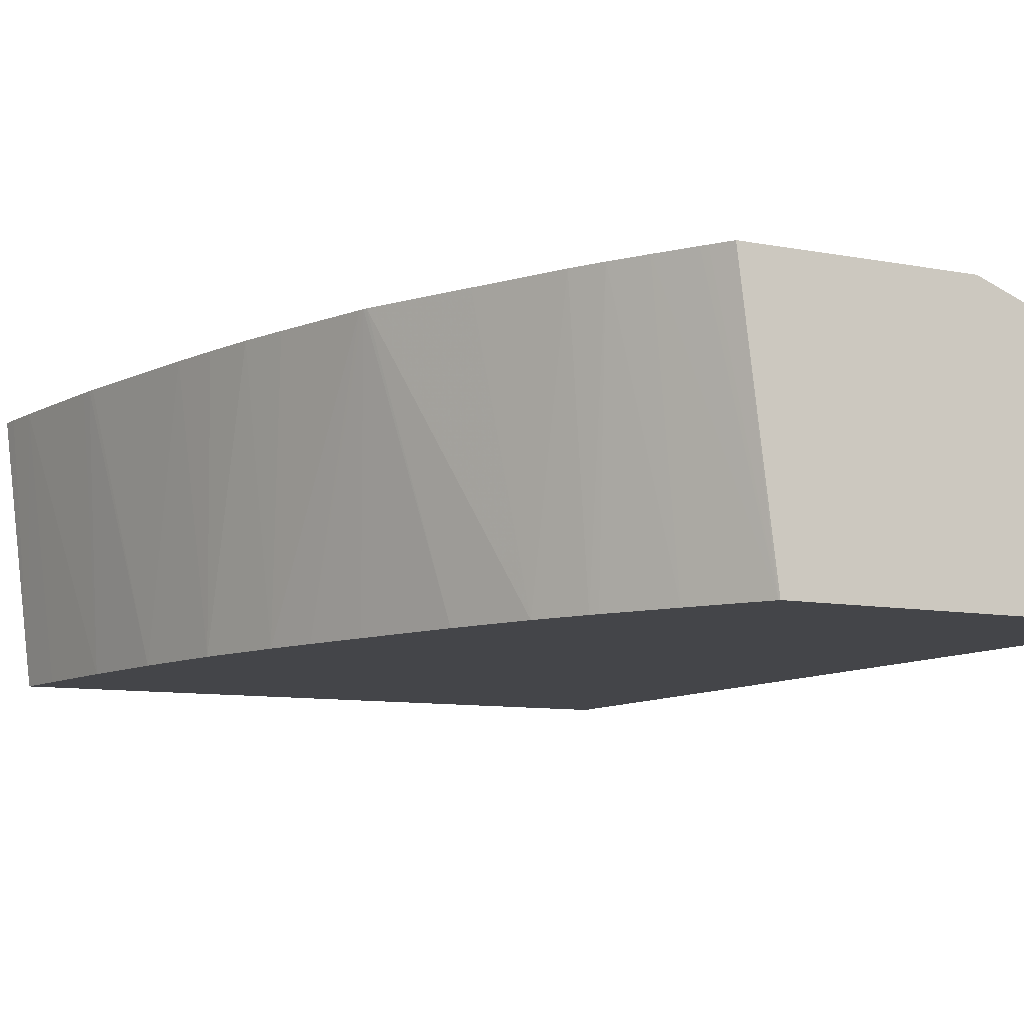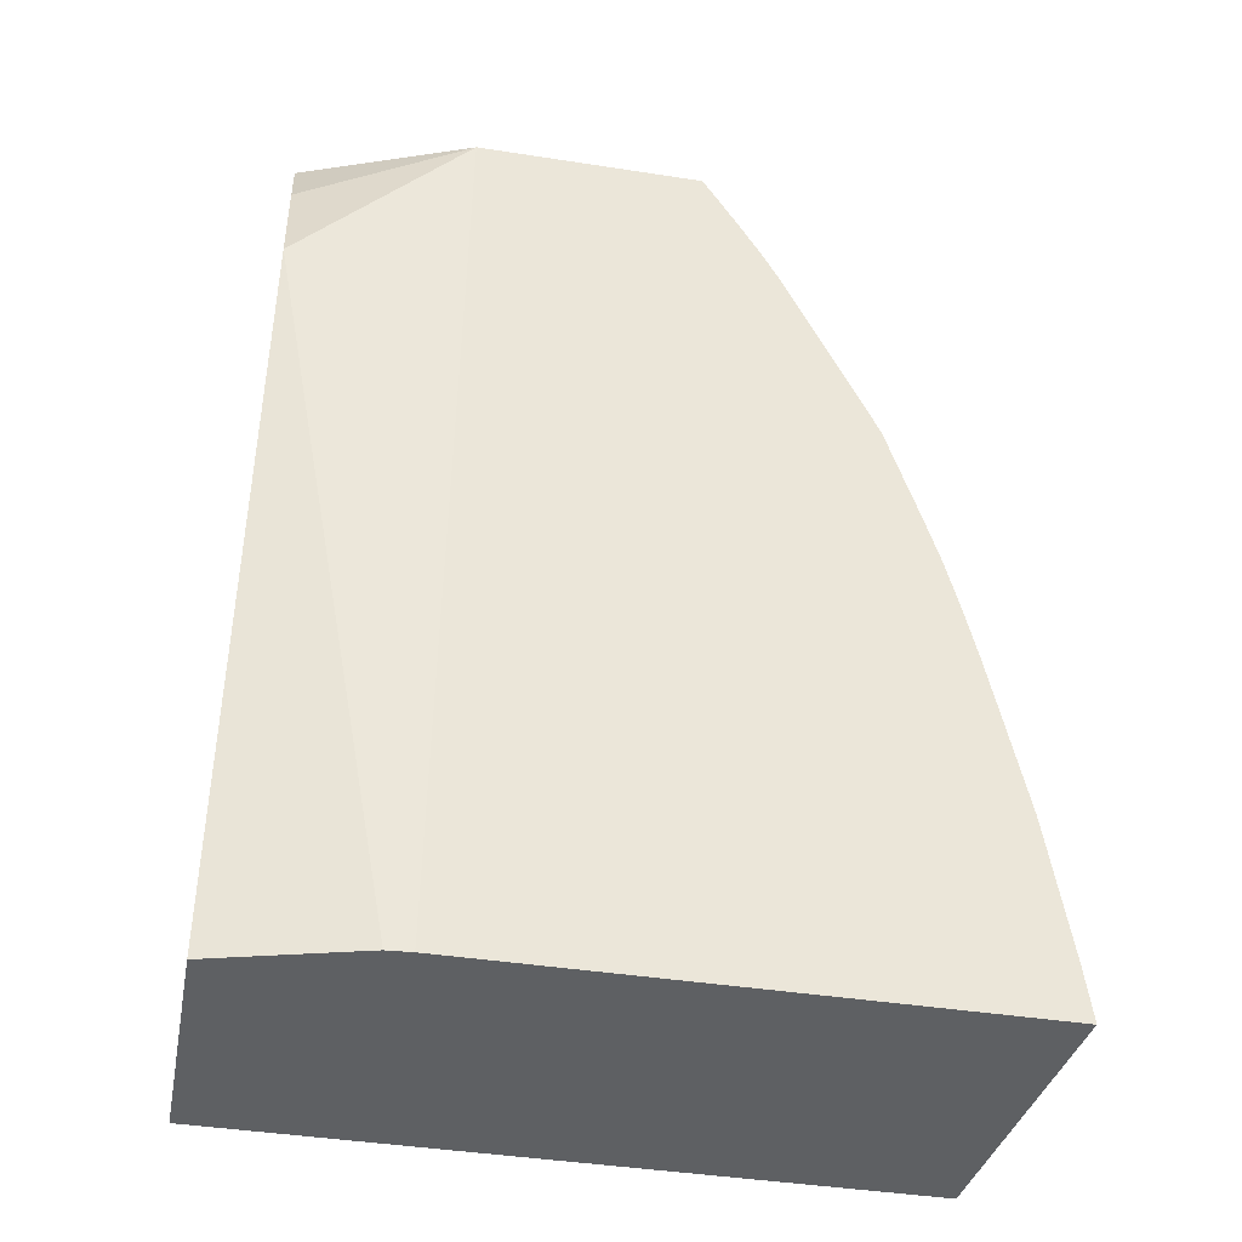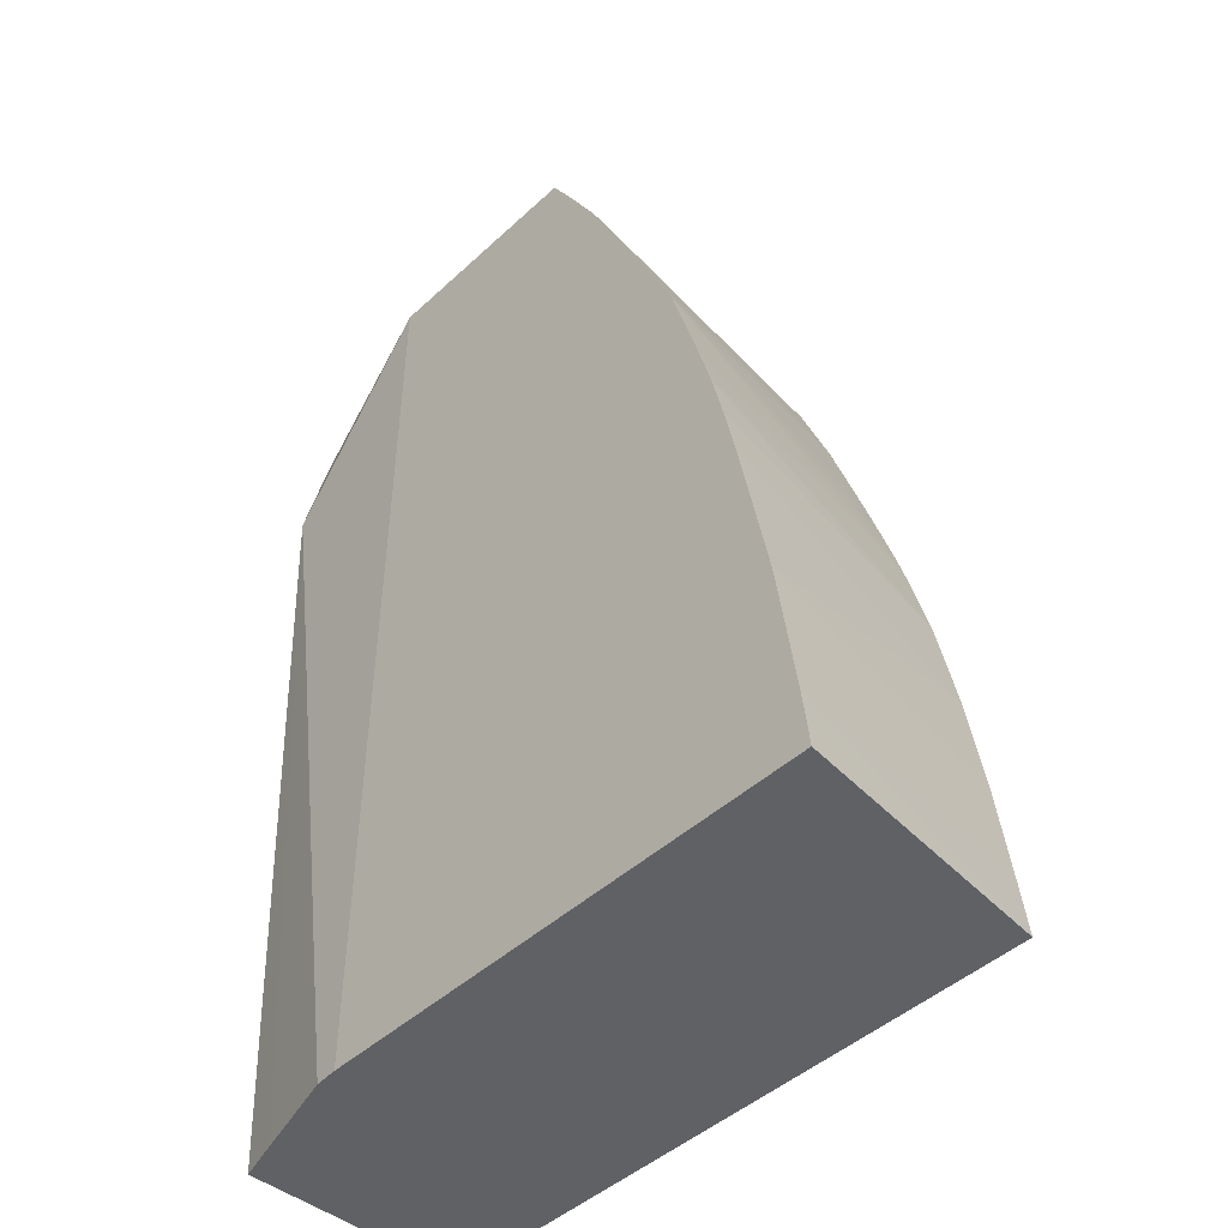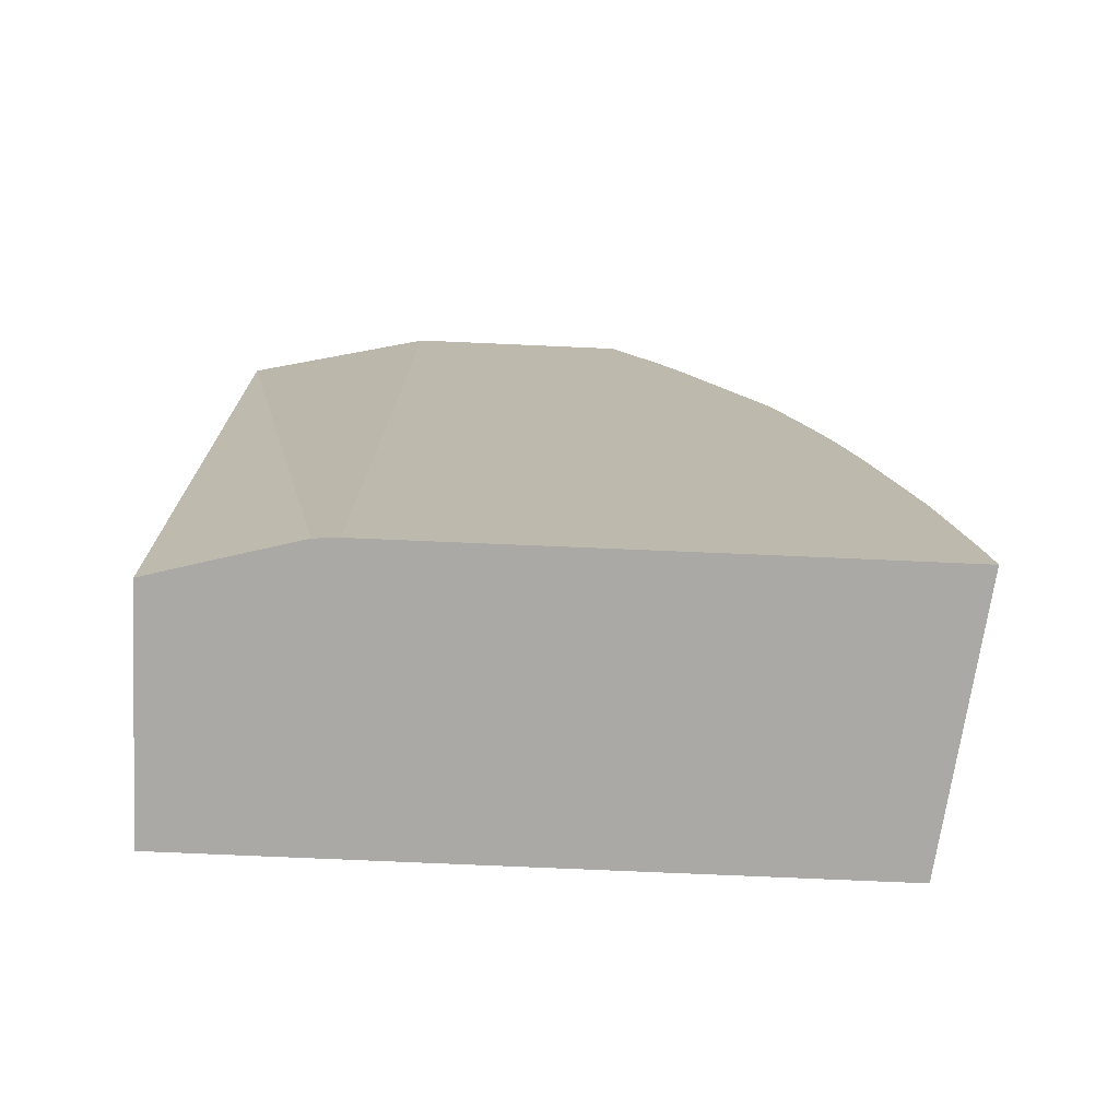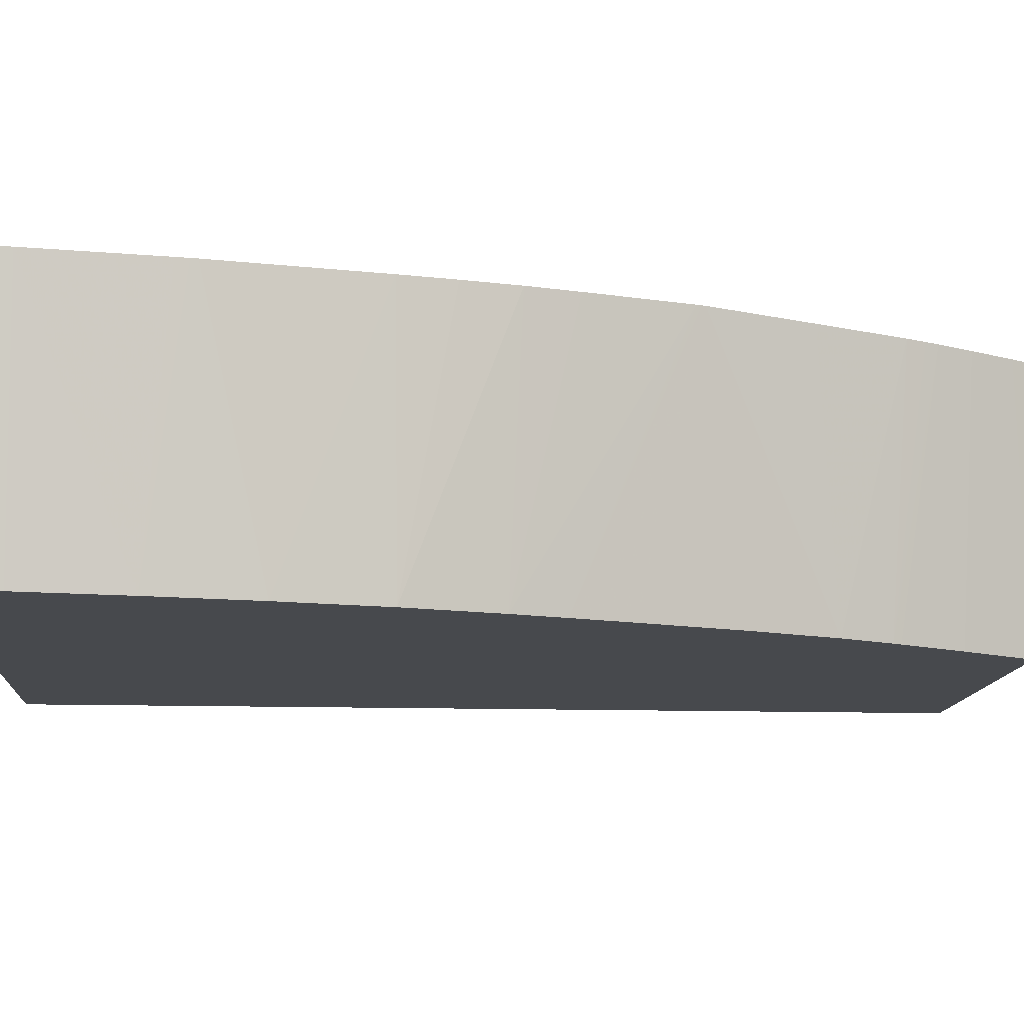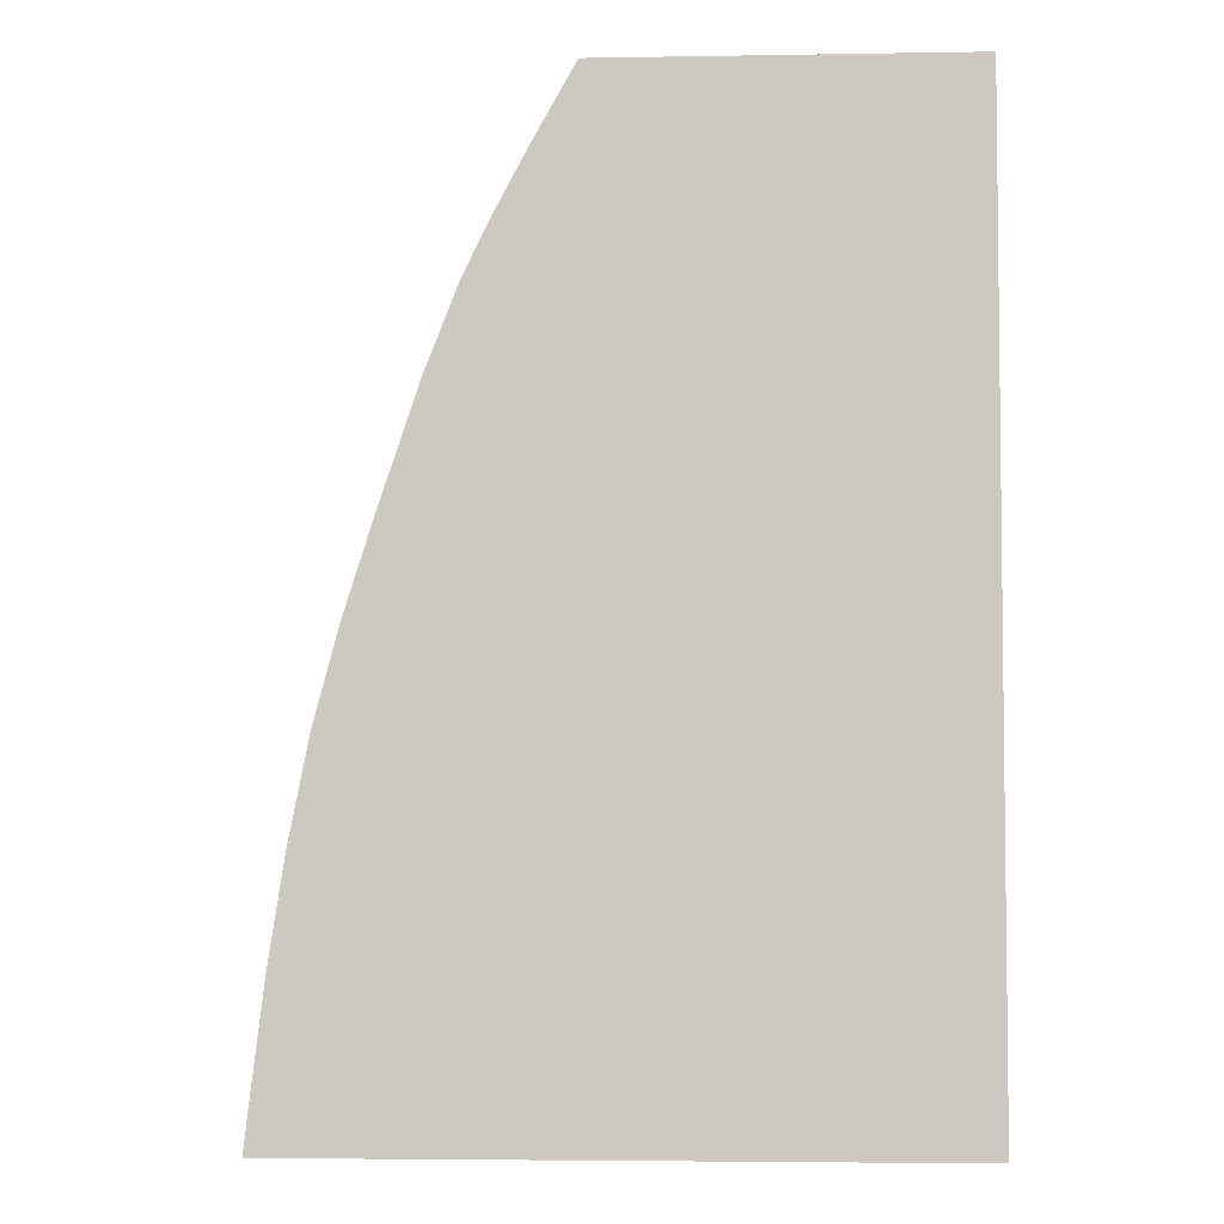
<metadata>
{"format":"obj","ext":"obj","renderer":"f3d","projection":"perspective","resolution":1024,"background":"white","views":[{"elev":-9.1,"azim":152.6,"up":"+Z"},{"elev":-42.2,"azim":-10.6,"up":"+Y"},{"elev":-45.5,"azim":46.7,"up":"+Y"},{"elev":-75.3,"azim":-2.5,"up":"+Y"},{"elev":-12.3,"azim":85.9,"up":"+Z"},{"elev":-4.4,"azim":-177.0,"up":"+Y"}]}
</metadata>
<code>
v 0.01388 0.08563 0.09411
v 0.02462 0.08563 0.09411
v 0.01388 0.08563 0.09792
v 0.01388 0.1014 0.09411
v 0.02509 0.08621 0.09859
v 0.02512 0.08592 0.09859
v 0.02515 0.08563 0.09859
v 0.02451 0.08657 0.09411
v 0.02505 0.08657 0.09859
v 0.01464 0.08563 0.09813
v 0.01388 0.09842 0.09839
v 0.01388 0.1014 0.09753
v 0.01988 0.1014 0.09411
v 0.02197 0.08563 0.09859
v 0.0243 0.08826 0.09411
v 0.02476 0.08864 0.09859
v 0.01619 0.08563 0.09856
v 0.01672 0.1014 0.09859
v 0.01388 0.1003 0.09797
v 0.02045 0.1014 0.09859
v 0.0199 0.1013 0.09411
v 0.01657 0.08563 0.09858
v 0.02474 0.08885 0.09859
v 0.02404 0.08996 0.09411
v 0.02065 0.101 0.09859
v 0.02071 0.1009 0.09859
v 0.02106 0.1003 0.09859
v 0.02057 0.1001 0.09411
v 0.02472 0.08896 0.09859
v 0.0237 0.09166 0.09411
v 0.02422 0.09159 0.09859
v 0.02442 0.09051 0.09859
v 0.02138 0.09972 0.09859
v 0.02114 0.09906 0.09411
v 0.02404 0.09246 0.09859
v 0.02329 0.09318 0.09411
v 0.02383 0.09336 0.09859
v 0.02149 0.0995 0.09859
v 0.02121 0.09893 0.09411
v 0.02303 0.09403 0.09411
v 0.02312 0.09585 0.09859
v 0.0236 0.09418 0.09859
v 0.02165 0.09918 0.09859
v 0.02161 0.09808 0.09411
v 0.0227 0.09505 0.09411
v 0.02309 0.09592 0.09859
v 0.02231 0.0977 0.09859
v 0.02307 0.09598 0.09859
v 0.02213 0.09675 0.09411
f 1 2 7
f 1 7 14
f 1 14 22
f 1 22 17
f 1 17 10
f 1 10 3
f 1 3 11
f 1 11 19
f 1 19 12
f 1 12 4
f 1 4 13
f 1 13 21
f 1 21 28
f 1 28 34
f 1 34 39
f 1 39 44
f 1 44 49
f 1 49 45
f 1 45 40
f 1 40 36
f 1 36 30
f 1 30 24
f 1 24 15
f 1 15 8
f 1 8 2
f 2 5 6
f 2 6 7
f 2 8 9
f 2 9 5
f 3 10 11
f 4 12 18
f 4 18 20
f 4 20 13
f 5 9 16
f 5 16 23
f 5 23 29
f 5 29 32
f 5 32 31
f 5 31 35
f 5 35 37
f 5 37 42
f 5 42 41
f 5 41 46
f 5 46 48
f 5 48 47
f 5 47 43
f 5 43 38
f 5 38 33
f 5 33 27
f 5 27 26
f 5 26 25
f 5 25 20
f 5 20 18
f 5 18 14
f 5 14 7
f 5 7 6
f 8 15 9
f 9 15 16
f 10 17 11
f 11 18 19
f 11 17 18
f 12 19 18
f 13 20 21
f 14 18 22
f 15 23 16
f 15 24 23
f 17 22 18
f 20 25 21
f 21 25 26
f 21 26 27
f 21 27 28
f 23 24 29
f 24 30 31
f 24 31 32
f 24 32 29
f 27 33 28
f 28 33 34
f 30 35 31
f 30 36 37
f 30 37 35
f 33 38 39
f 33 39 34
f 36 40 41
f 36 41 42
f 36 42 37
f 38 43 39
f 39 43 44
f 40 45 46
f 40 46 41
f 43 47 44
f 44 47 48
f 44 48 49
f 45 49 46
f 46 49 48

</code>
